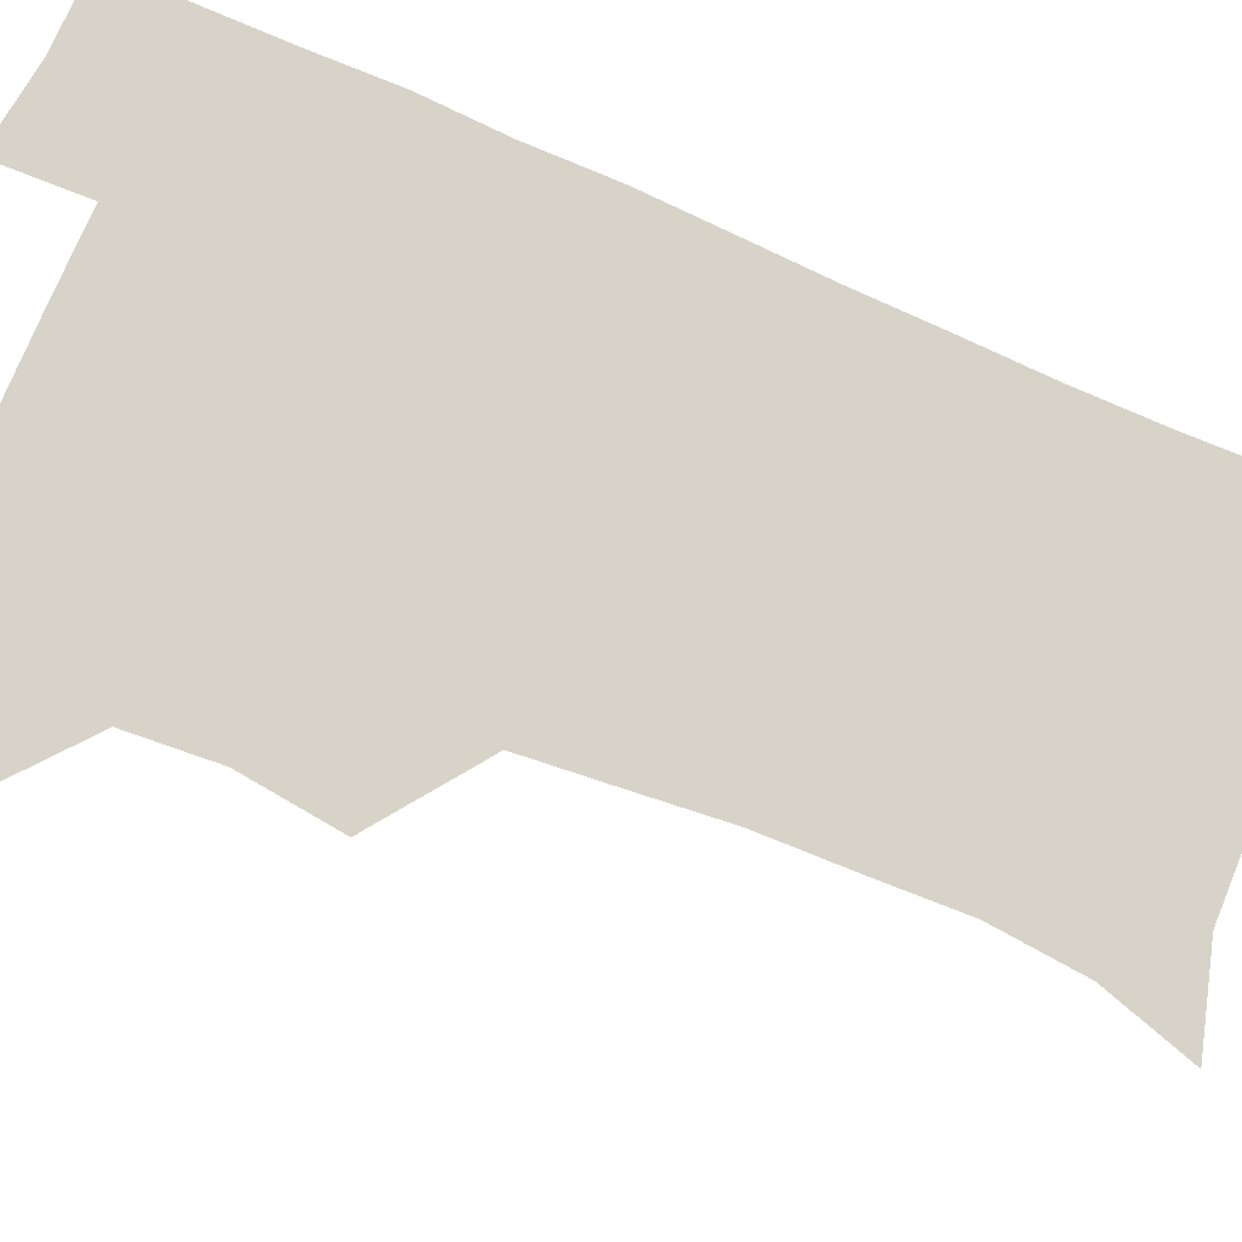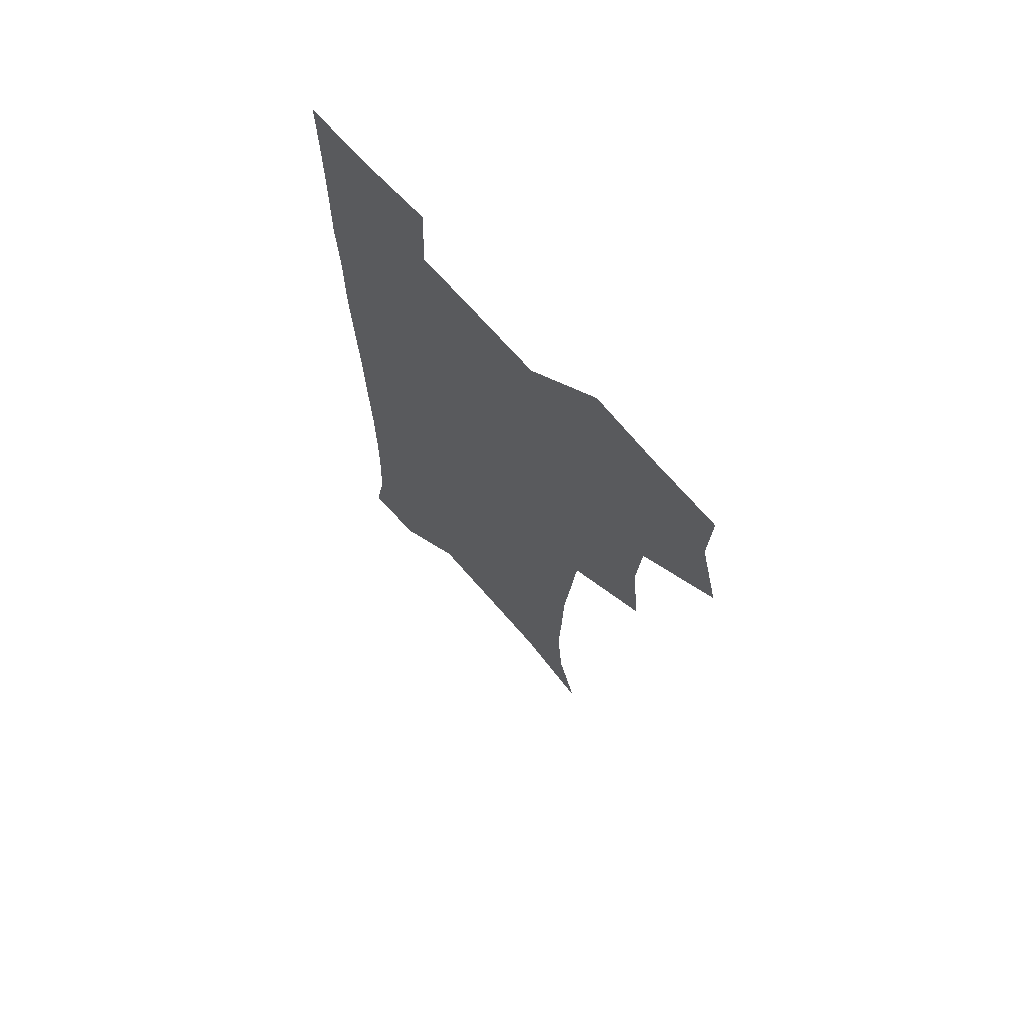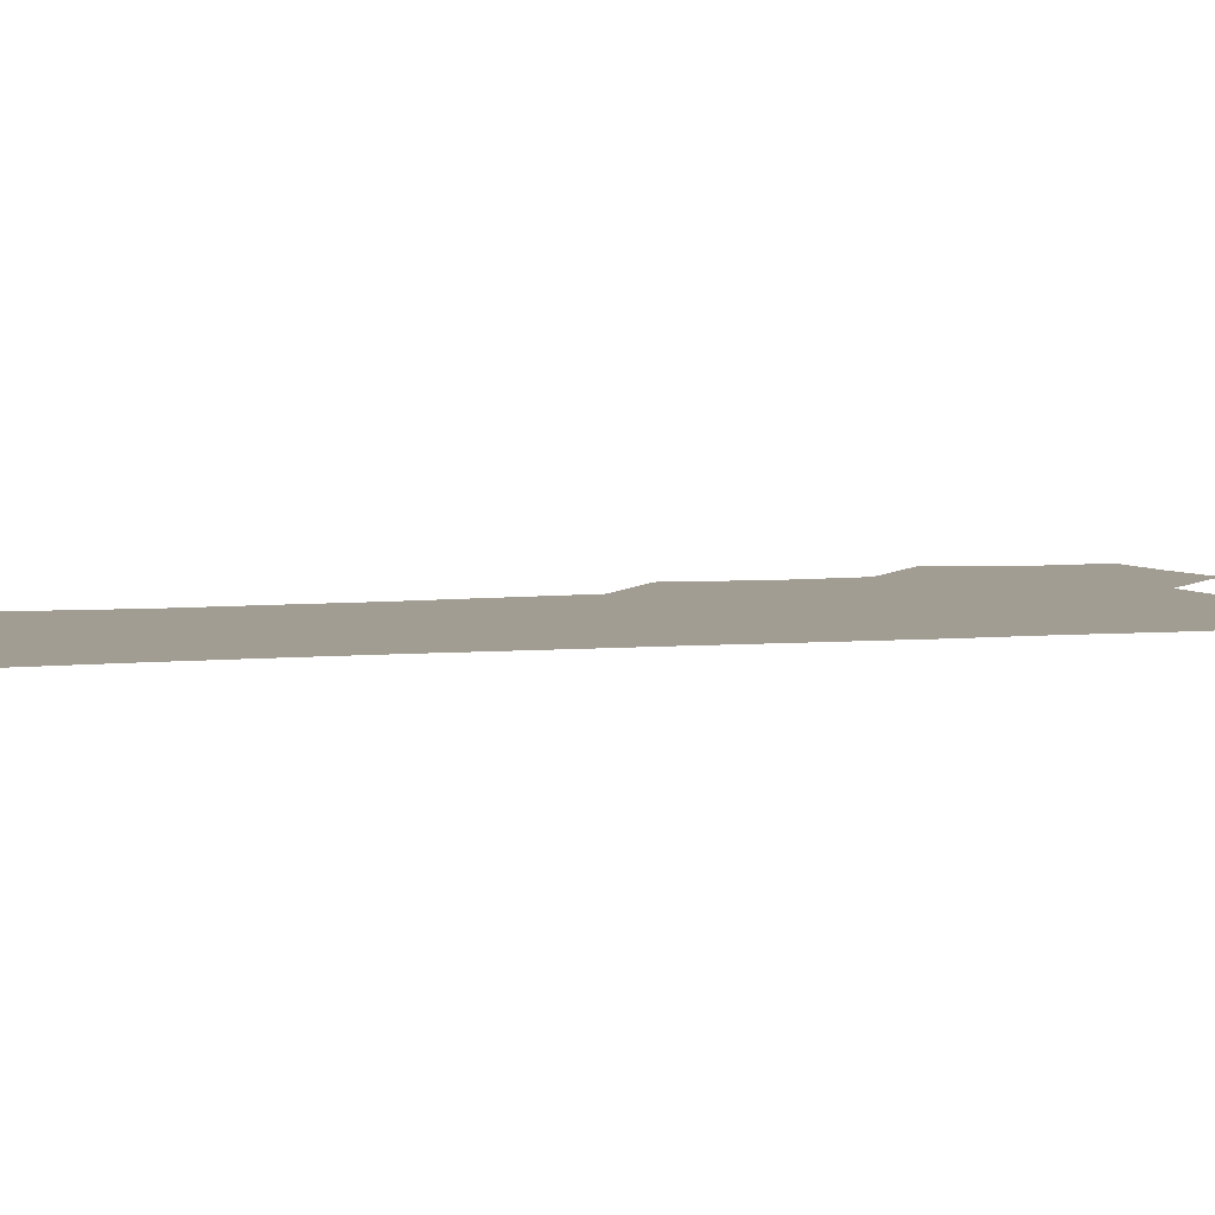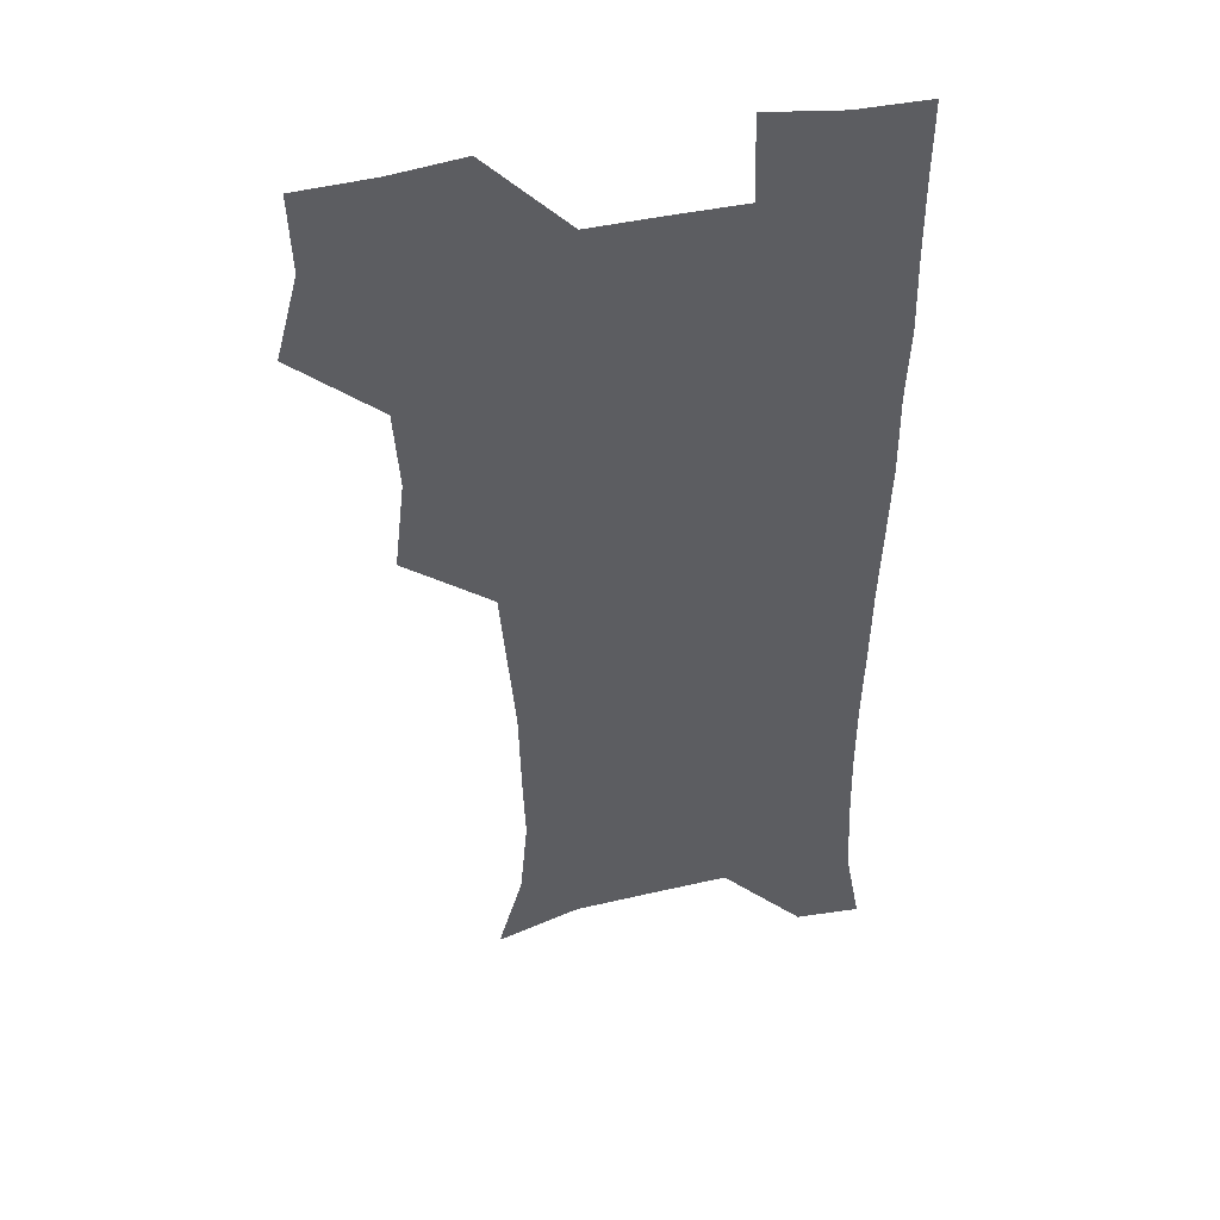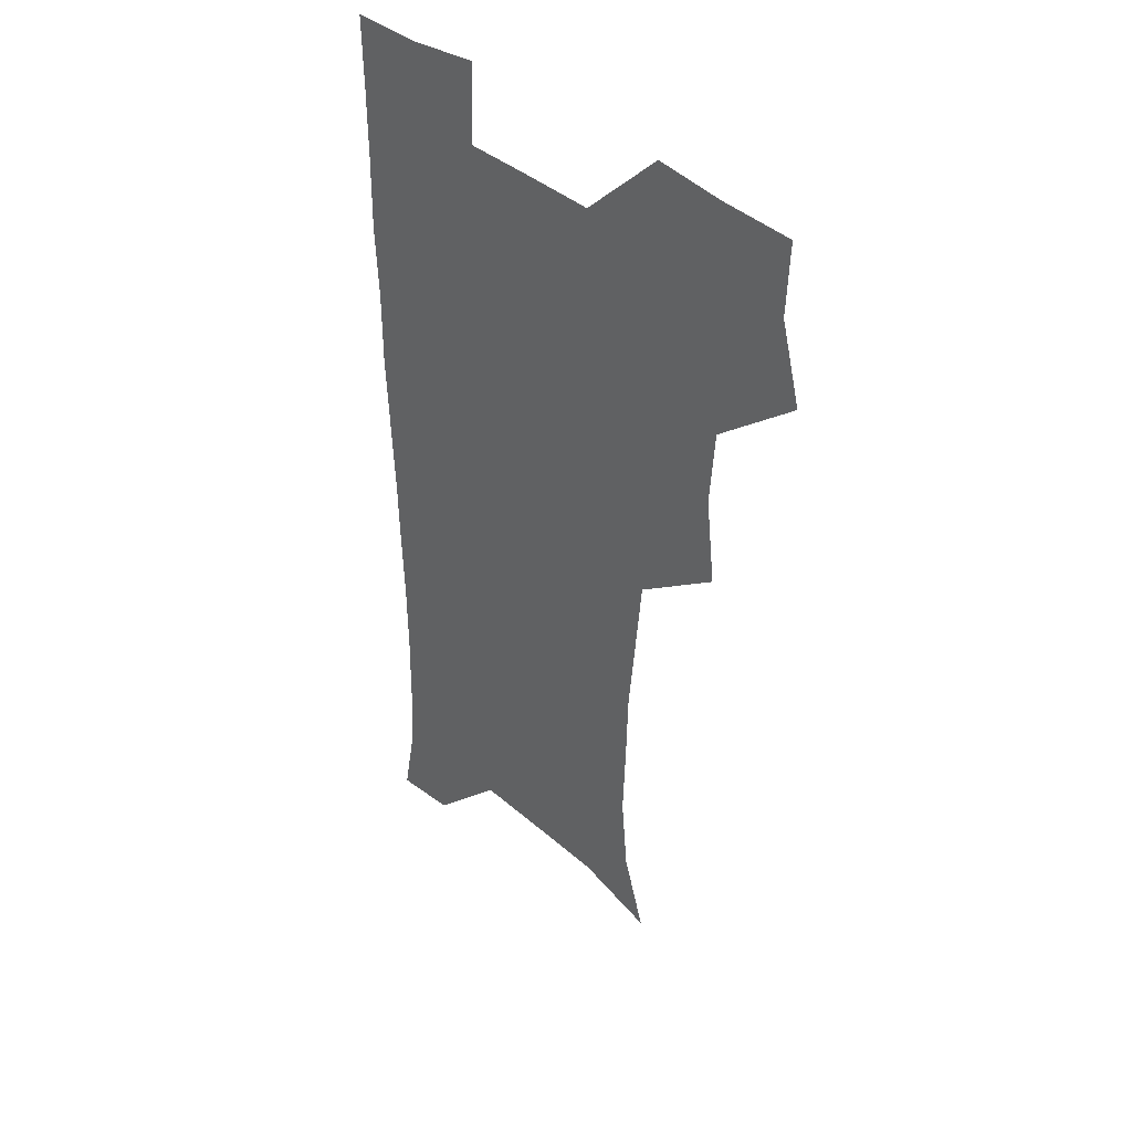
<metadata>
{"format":"obj","ext":"obj","renderer":"f3d","projection":"perspective","resolution":1024,"background":"white","views":[{"elev":76.9,"azim":-66.6,"up":"+Z"},{"elev":69.8,"azim":-131.3,"up":"+Y"},{"elev":4.8,"azim":71.4,"up":"+Z"},{"elev":42.9,"azim":-14.6,"up":"+Y"},{"elev":40.3,"azim":-133.9,"up":"+Y"}]}
</metadata>
<code>
v 474 507.2 0
v 482.6 538.9 0
v 481.4 568.6 0
v 506.7 412.8 0
v 510.7 447.6 0
v 508.5 478.4 0
v 515.2 511.2 0
v 513.5 539.8 0
v 511.4 569.6 0
v 536.6 200.5 0
v 546.3 231.9 0
v 549.3 263.3 0
v 548.1 293 0
v 547.3 325.2 0
v 544.4 355.7 0
v 541.6 387.2 0
v 543.6 421.8 0
v 542.8 451.7 0
v 543.9 482.4 0
v 544.3 511.5 0
v 542.9 540.5 0
v 540 572.5 0
v 569.3 210 0
v 575.5 241.9 0
v 576.5 272.1 0
v 575.5 301.3 0
v 575.3 333.4 0
v 574.5 364.3 0
v 573.7 394.6 0
v 572.9 424 0
v 572.9 453.6 0
v 573.5 482.9 0
v 574.4 511.6 0
v 572.8 540.1 0
v 600.4 210.8 0
v 602.6 243.6 0
v 603.2 276.3 0
v 603 306.4 0
v 602.5 336.1 0
v 602.1 366 0
v 602.1 397 0
v 602.3 426.8 0
v 602.5 455.4 0
v 602.3 483.3 0
v 602.5 511.9 0
v 601.9 540.5 0
v 632 211.4 0
v 630 246.6 0
v 629.5 277.4 0
v 629.4 307.1 0
v 629.3 337.2 0
v 629.8 364.4 0
v 629.5 397.2 0
v 630 425.9 0
v 630 455.2 0
v 630.9 482.9 0
v 631.1 512.1 0
v 631.2 540.5 0
v 630.1 573.9 0
v 665.7 176 0
v 658.8 210.7 0
v 656.5 243.3 0
v 655.7 274.5 0
v 656.3 303.5 0
v 655.9 335.1 0
v 657.2 363.5 0
v 658.8 392.3 0
v 658 424.1 0
v 659.3 452.8 0
v 659.9 482.1 0
v 659.6 511.8 0
v 660.1 540.5 0
v 661.2 569.9 0
v 692.2 173.3 0
v 686.2 205.2 0
v 684.7 234.7 0
v 684.1 265 0
v 684.4 295.6 0
v 685.5 326 0
v 686.3 356.9 0
v 687.8 387.2 0
v 689.3 417.6 0
v 689.2 449.4 0
v 690.7 479.2 0
v 690.2 510.3 0
v 690.3 540.2 0
v 690.8 569.6 0
f 6 7 1
f 1 7 2
f 7 8 2
f 2 8 3
f 8 9 3
f 16 17 4
f 4 17 5
f 17 18 5
f 5 18 6
f 18 19 6
f 6 19 7
f 19 20 7
f 7 20 8
f 20 21 8
f 8 21 9
f 21 22 9
f 10 23 11
f 23 24 11
f 11 24 12
f 24 25 12
f 12 25 13
f 25 26 13
f 13 26 14
f 26 27 14
f 14 27 15
f 27 28 15
f 15 28 16
f 28 29 16
f 16 29 17
f 29 30 17
f 17 30 18
f 30 31 18
f 18 31 19
f 31 32 19
f 19 32 20
f 32 33 20
f 20 33 21
f 33 34 21
f 21 34 22
f 23 35 24
f 35 36 24
f 24 36 25
f 36 37 25
f 25 37 26
f 37 38 26
f 26 38 27
f 38 39 27
f 27 39 28
f 39 40 28
f 28 40 29
f 40 41 29
f 29 41 30
f 41 42 30
f 30 42 31
f 42 43 31
f 31 43 32
f 43 44 32
f 32 44 33
f 44 45 33
f 33 45 34
f 45 46 34
f 35 47 36
f 47 48 36
f 36 48 37
f 48 49 37
f 37 49 38
f 49 50 38
f 38 50 39
f 50 51 39
f 39 51 40
f 51 52 40
f 40 52 41
f 52 53 41
f 41 53 42
f 53 54 42
f 42 54 43
f 54 55 43
f 43 55 44
f 55 56 44
f 44 56 45
f 56 57 45
f 45 57 46
f 57 58 46
f 60 61 47
f 47 61 48
f 61 62 48
f 48 62 49
f 62 63 49
f 49 63 50
f 63 64 50
f 50 64 51
f 64 65 51
f 51 65 52
f 65 66 52
f 52 66 53
f 66 67 53
f 53 67 54
f 67 68 54
f 54 68 55
f 68 69 55
f 55 69 56
f 69 70 56
f 56 70 57
f 70 71 57
f 57 71 58
f 71 72 58
f 58 72 59
f 72 73 59
f 60 74 61
f 74 75 61
f 61 75 62
f 75 76 62
f 62 76 63
f 76 77 63
f 63 77 64
f 77 78 64
f 64 78 65
f 78 79 65
f 65 79 66
f 79 80 66
f 66 80 67
f 80 81 67
f 67 81 68
f 81 82 68
f 68 82 69
f 82 83 69
f 69 83 70
f 83 84 70
f 70 84 71
f 84 85 71
f 71 85 72
f 85 86 72
f 72 86 73
f 86 87 73

</code>
